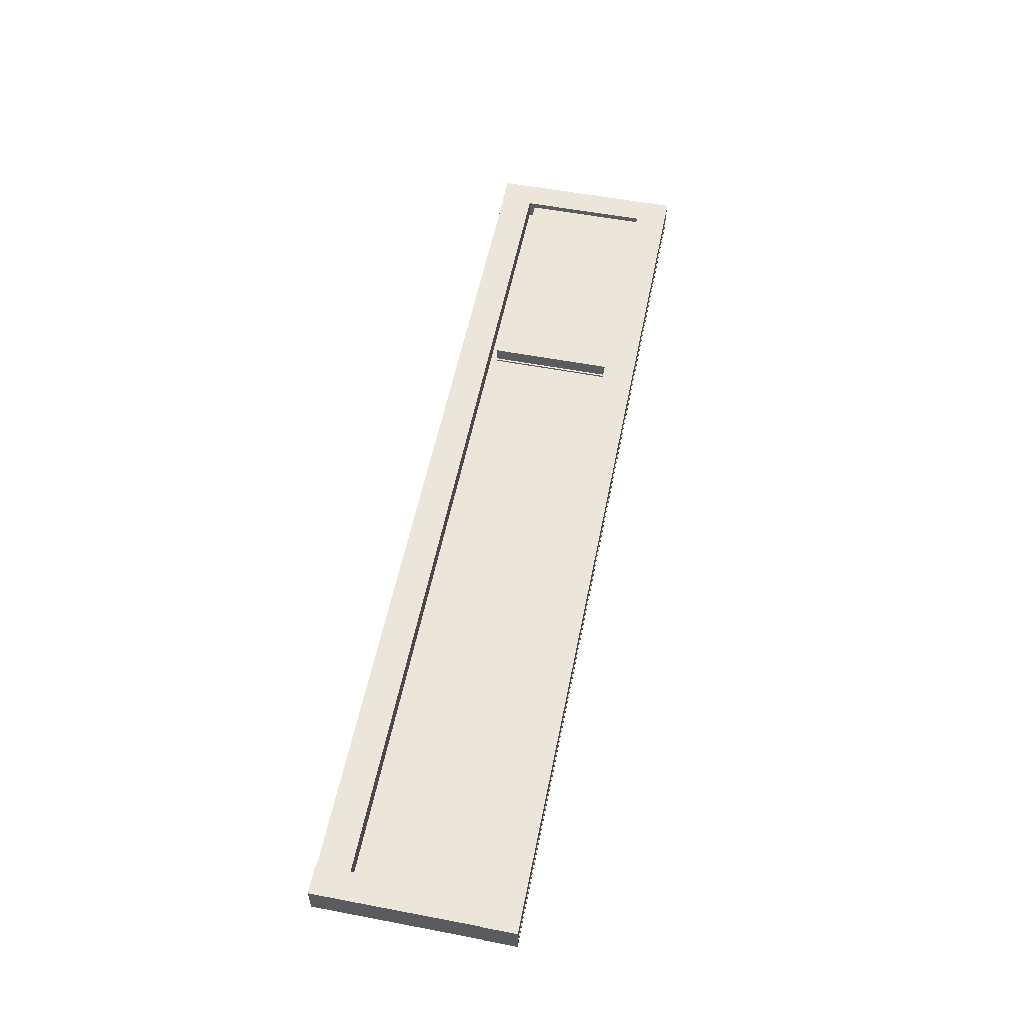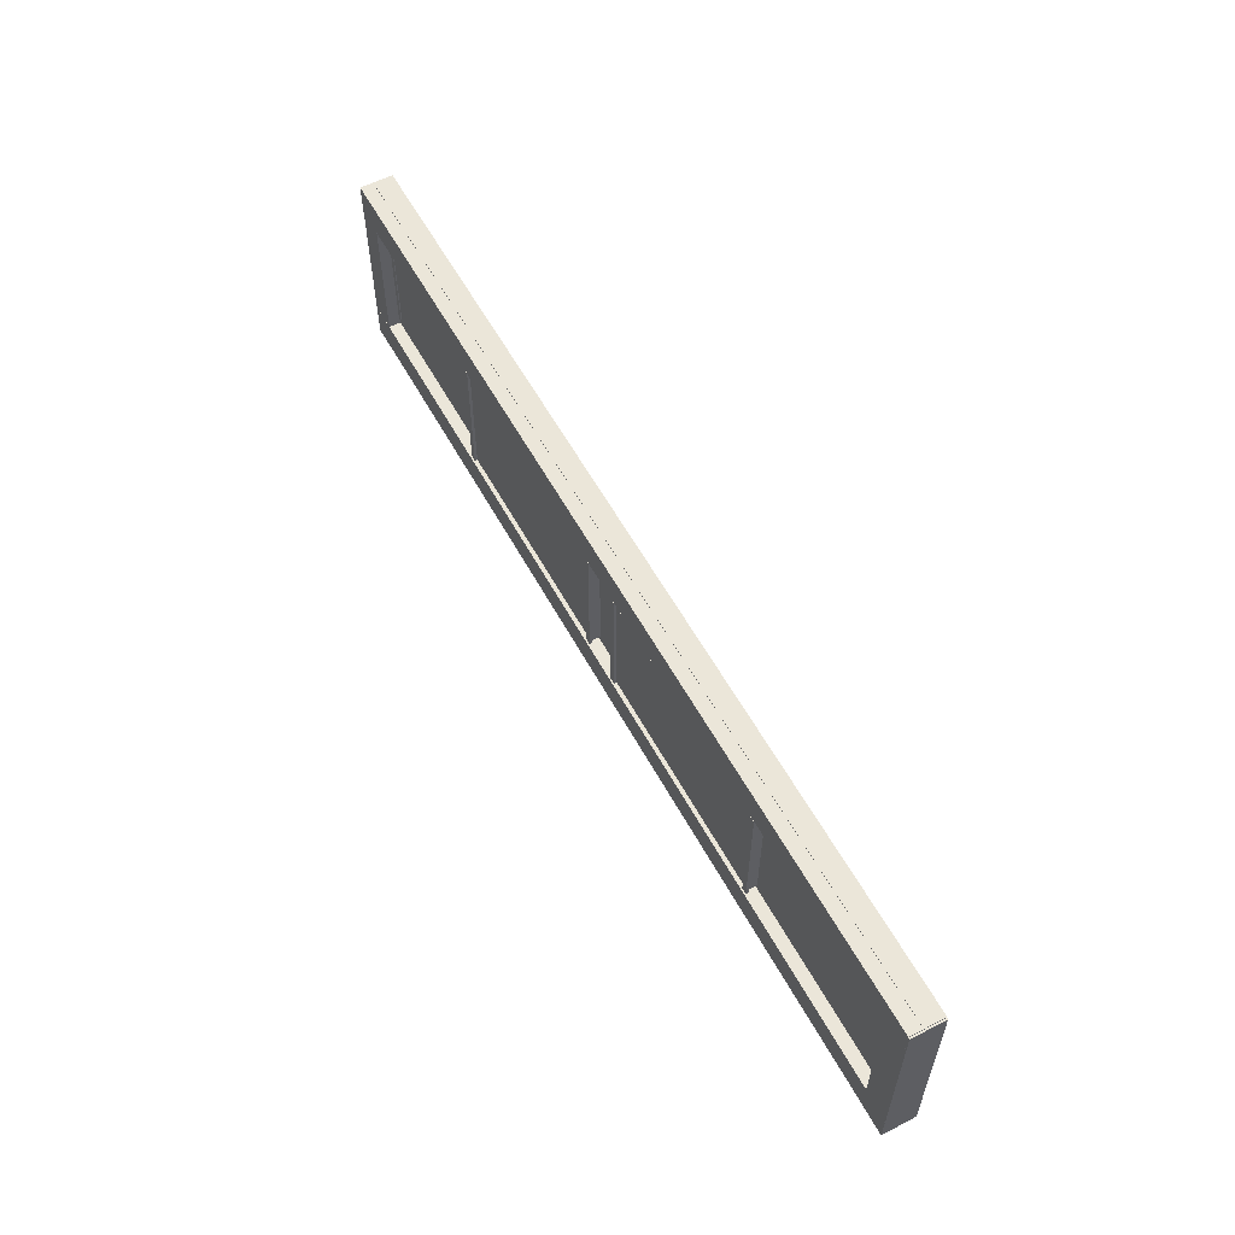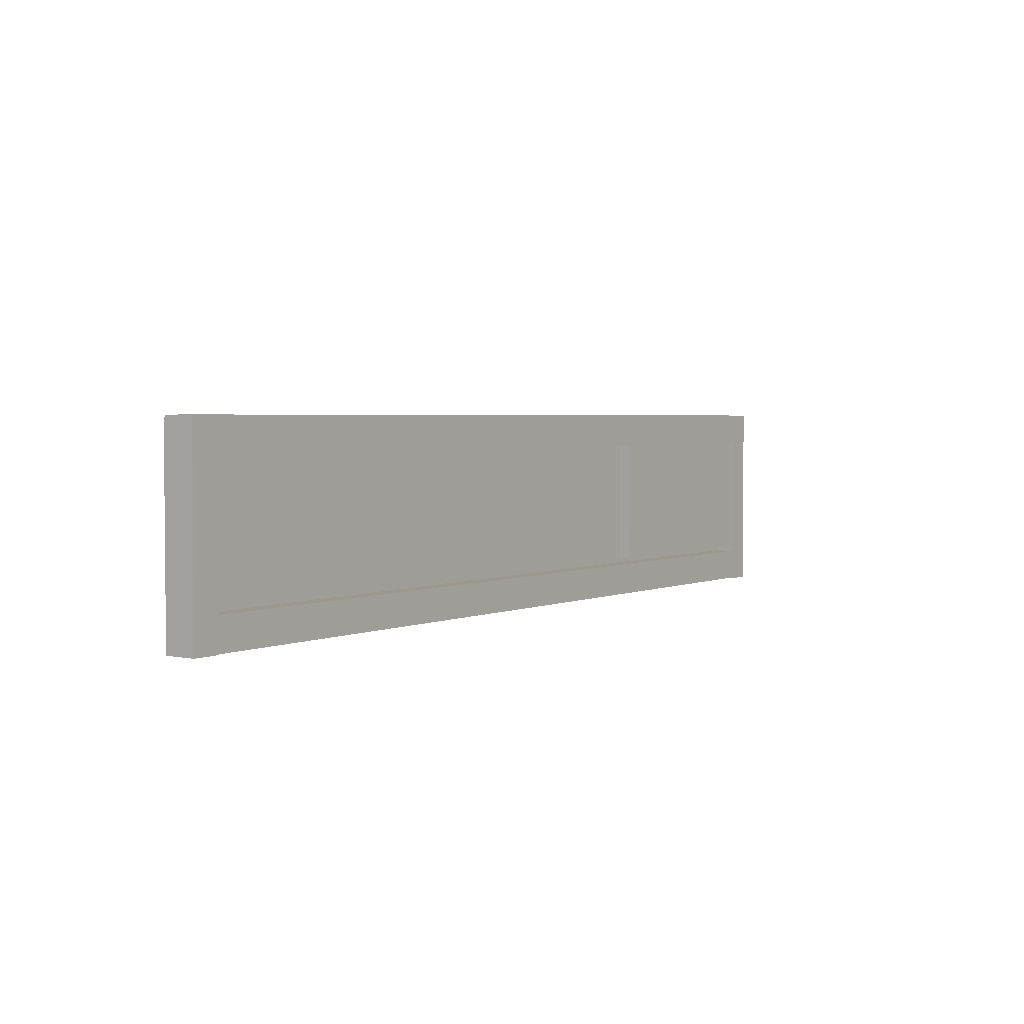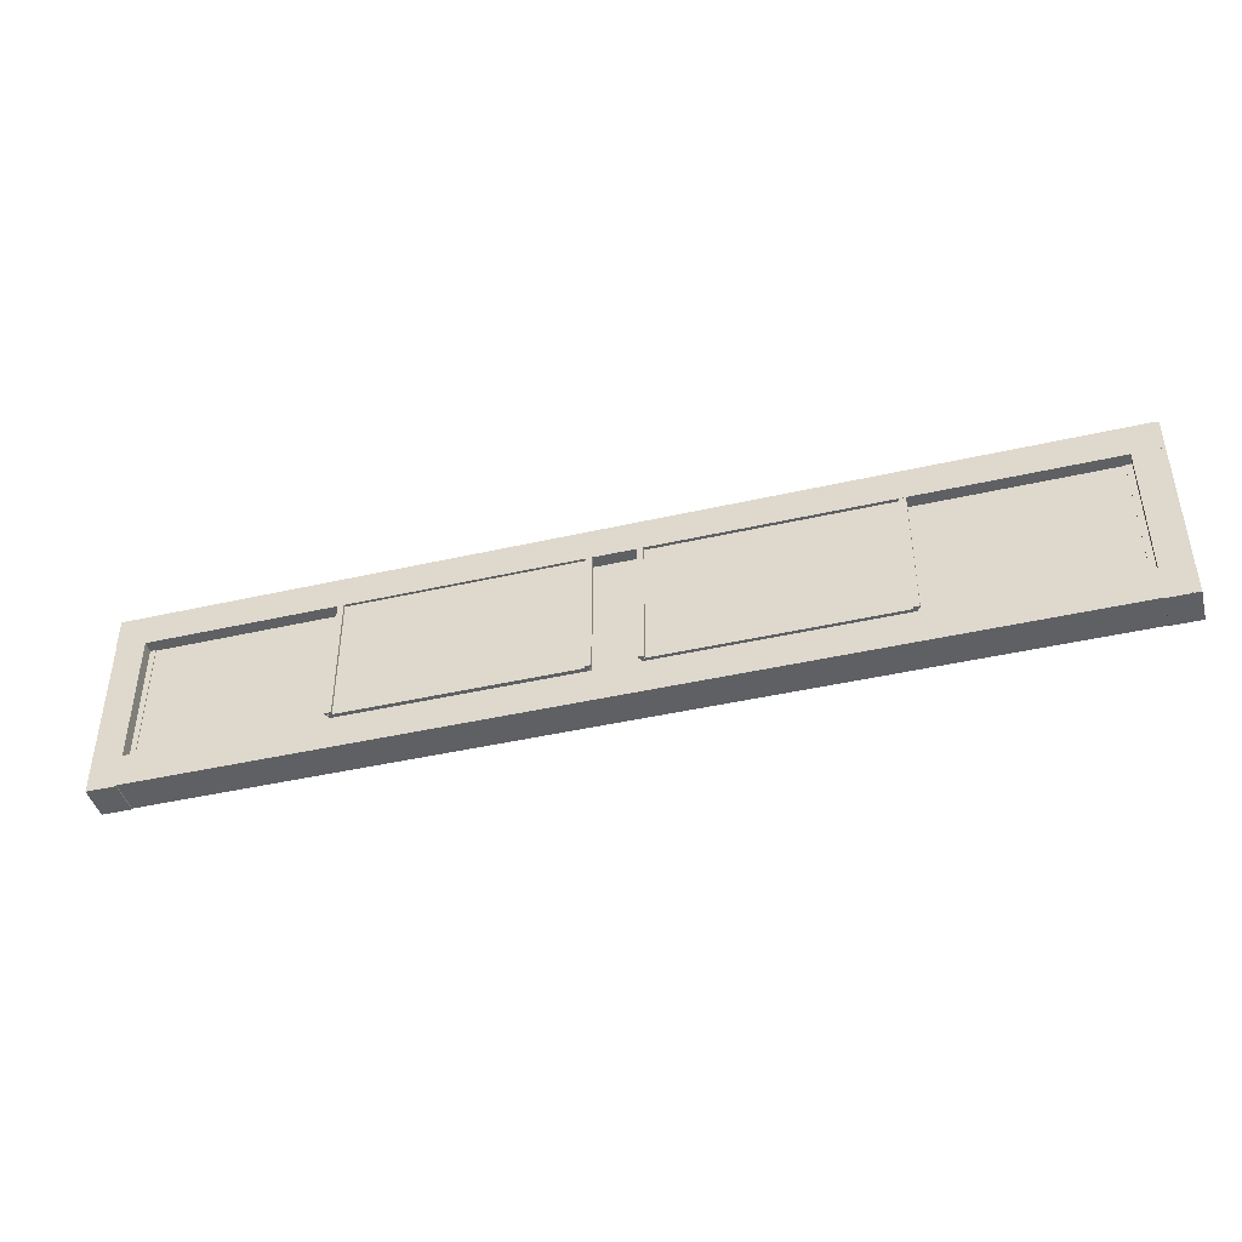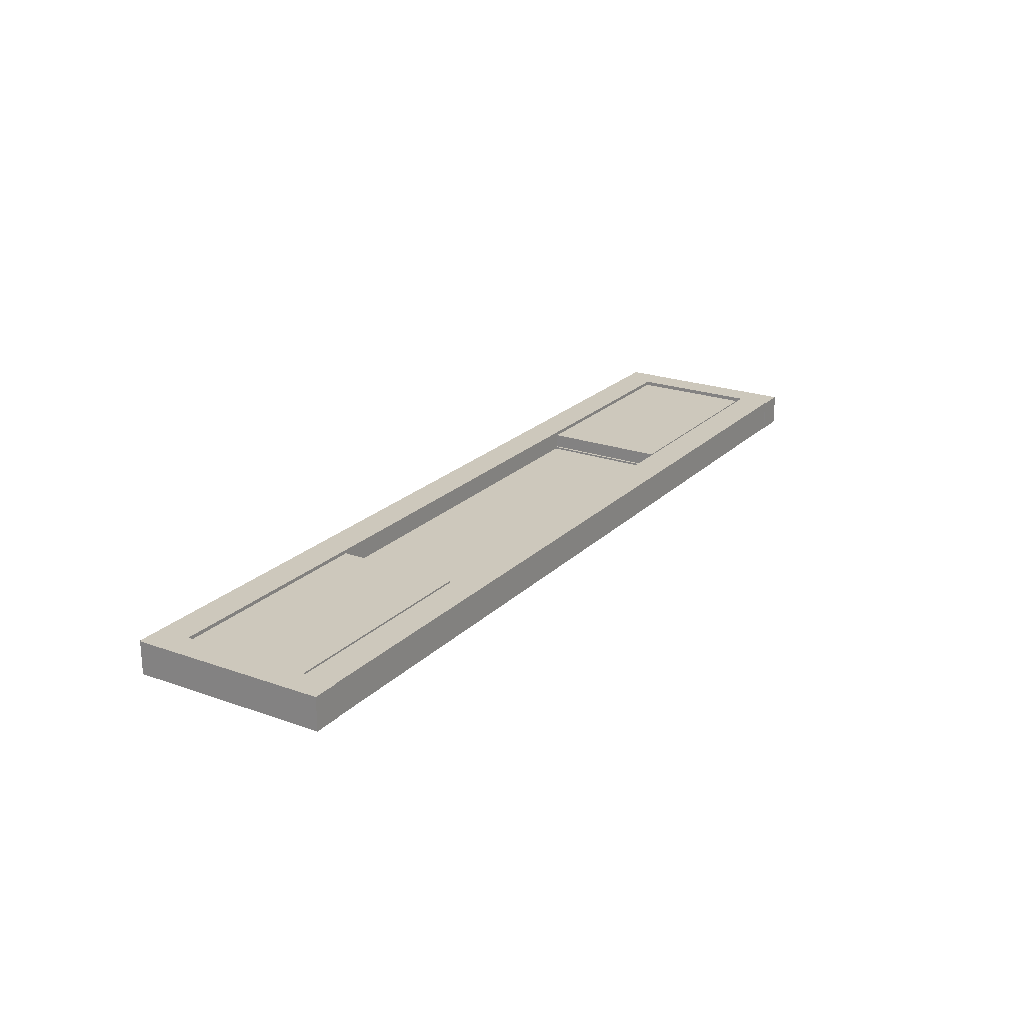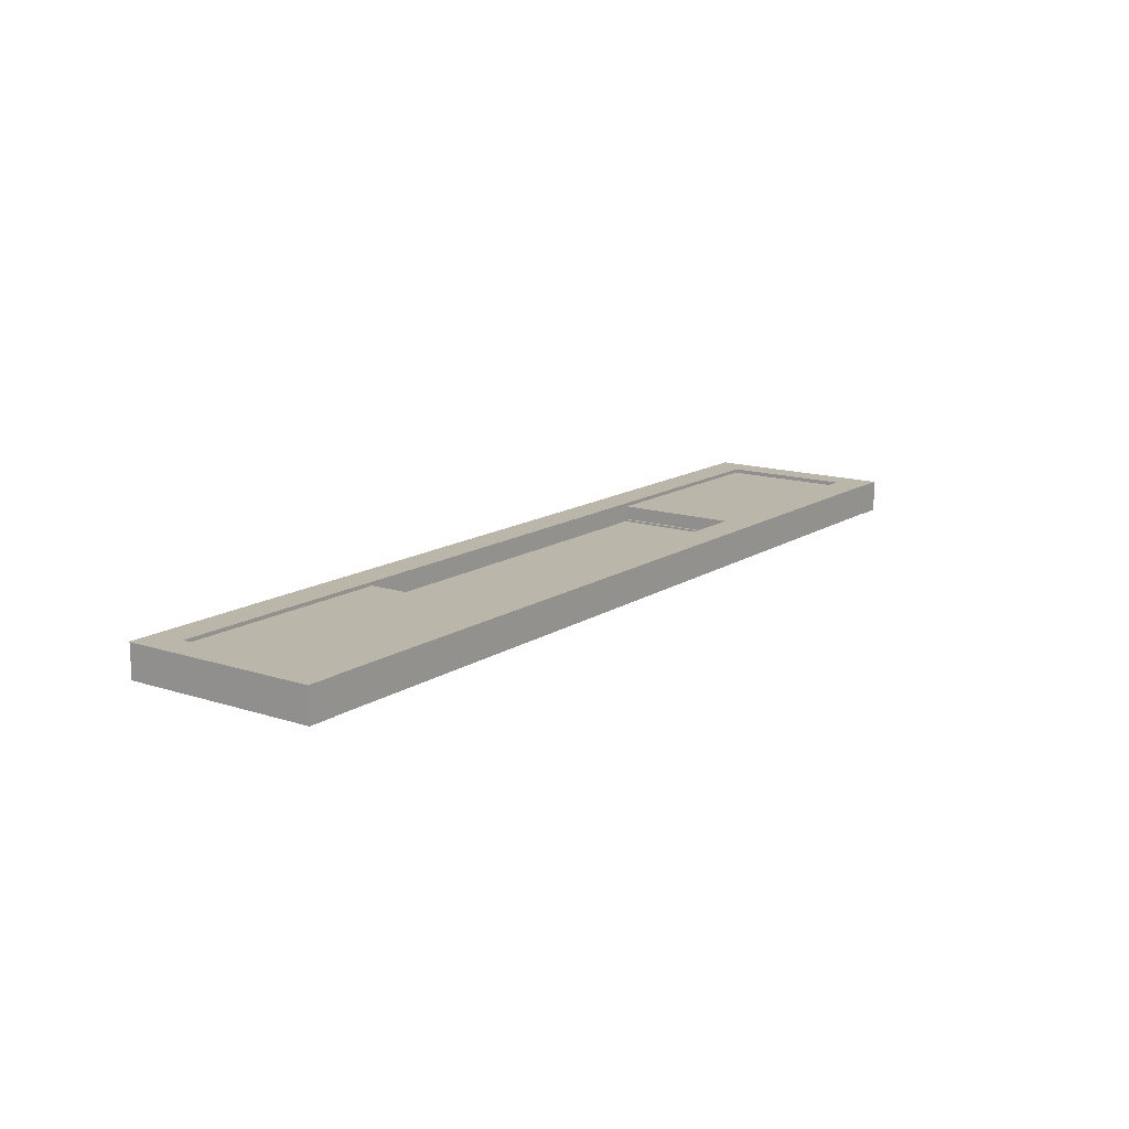
<metadata>
{"format":"obj","ext":"obj","renderer":"f3d","projection":"perspective","resolution":1024,"background":"white","views":[{"elev":55.6,"azim":-78.7,"up":"+Y"},{"elev":57.0,"azim":61.8,"up":"+Z"},{"elev":3.0,"azim":125.5,"up":"+Z"},{"elev":-43.5,"azim":15.1,"up":"+Z"},{"elev":22.1,"azim":121.9,"up":"+Y"},{"elev":14.1,"azim":125.7,"up":"+Y"}]}
</metadata>
<code>
o Object.1
v 224.8 -1.61 44.09
v 224.8 -5.688 182.2
v 231.3 -5.688 44.09
v 231.3 -5.688 182.2
v 231.3 -1.61 44.09
v 231.3 -1.61 182.2
v 224.8 -1.61 182.2
v 224.8 -5.688 44.09
f 6 1 7
f 6 5 1
f 2 3 4
f 2 8 3
f 4 5 6
f 4 3 5
f 7 8 2
f 7 1 8
f 7 4 6
f 7 2 4
f 8 5 3
f 8 1 5
o Object.2
v -508.2 -3.686 5.195
v 507.8 -3.686 5.195
v -508.2 -3.686 217.2
v 507.8 -3.686 217.2
f 9 10 11
f 10 12 11
o Object.3
v -490.4 -4.646 35.39
v 487.6 -4.646 35.39
v -490.4 -4.646 190.4
v 487.6 -4.646 190.4
f 13 14 15
f 14 16 15
o Object.4
v -510.7 17.94 4e-06
v -510.7 -17.67 215
v -479.7 -17.67 4e-06
v -479.7 -17.67 215
v -479.7 17.94 4e-06
v -479.7 17.94 215
v -510.7 17.94 215
v -510.7 -17.67 4e-06
f 22 17 23
f 22 21 17
f 18 19 20
f 18 24 19
f 20 21 22
f 20 19 21
f 23 24 18
f 23 17 24
f 23 20 22
f 23 18 20
f 24 21 19
f 24 17 21
o Object.5
v -511.2 17.94 180.9
v -511.2 -17.71 216.6
v 509.5 -17.71 180.9
v 509.5 -17.71 216.6
v 509.5 17.94 180.9
v 509.5 17.94 216.6
v -511.2 17.94 216.6
v -511.2 -17.71 180.9
f 30 25 31
f 30 29 25
f 26 27 28
f 26 32 27
f 28 29 30
f 28 27 29
f 31 32 26
f 31 25 32
f 31 28 30
f 31 26 28
f 32 29 27
f 32 25 29
o Object.6
v -510 17.94 1.043
v -510 -17.71 36.69
v 510.6 -17.71 1.043
v 510.6 -17.71 36.69
v 510.6 17.94 1.043
v 510.6 17.94 36.69
v -510 17.94 36.69
v -510 -17.71 1.043
f 38 33 39
f 38 37 33
f 34 35 36
f 34 40 35
f 36 37 38
f 36 35 37
f 39 40 34
f 39 33 40
f 39 36 38
f 39 34 36
f 40 37 35
f 40 33 37
o Object.7
v 480.2 17.94 0.3385
v 480.2 -17.67 215.3
v 511.2 -17.67 0.3385
v 511.2 -17.67 215.3
v 511.2 17.94 0.3385
v 511.2 17.94 215.3
v 480.2 17.94 215.3
v 480.2 -17.67 0.3385
f 46 41 47
f 46 45 41
f 42 43 44
f 42 48 43
f 44 45 46
f 44 43 45
f 47 48 42
f 47 41 48
f 47 44 46
f 47 42 44
f 48 45 43
f 48 41 45
o Object.8
v 226.8 14.05 43.79
v 226.8 -1.61 181.4
v 477.7 -1.61 43.79
v 477.7 -1.61 181.4
v 477.7 14.05 43.79
v 477.7 14.05 181.4
v 226.8 14.05 181.4
v 226.8 -1.61 43.79
f 54 49 55
f 54 53 49
f 50 51 52
f 50 56 51
f 52 53 54
f 52 51 53
f 55 56 50
f 55 49 56
f 55 52 54
f 55 50 52
f 56 53 51
f 56 49 53
o Object.9
v 473.9 -1.61 43.6
v 473.9 -5.688 181.7
v 480.5 -5.688 43.6
v 480.5 -5.688 181.7
v 480.5 -1.61 43.6
v 480.5 -1.61 181.7
v 473.9 -1.61 181.7
v 473.9 -5.688 43.6
f 62 57 63
f 62 61 57
f 58 59 60
f 58 64 59
f 60 61 62
f 60 59 61
f 63 64 58
f 63 57 64
f 63 60 62
f 63 58 60
f 64 61 59
f 64 57 61
o Object.10
v -478.5 13.79 43.34
v -478.5 -1.566 180.9
v -227.7 -1.566 43.34
v -227.7 -1.566 180.9
v -227.7 13.79 43.34
v -227.7 13.79 180.9
v -478.5 13.79 180.9
v -478.5 -1.566 43.34
f 70 65 71
f 70 69 65
f 66 67 68
f 66 72 67
f 68 69 70
f 68 67 69
f 71 72 66
f 71 65 72
f 71 68 70
f 71 66 68
f 72 69 67
f 72 65 69
o Object.11
v -231.4 -1.566 43.16
v -231.4 -5.564 181.3
v -224.9 -5.564 43.16
v -224.9 -5.564 181.3
v -224.9 -1.566 43.16
v -224.9 -1.566 181.3
v -231.4 -1.566 181.3
v -231.4 -5.564 43.16
f 78 73 79
f 78 77 73
f 74 75 76
f 74 80 75
f 76 77 78
f 76 75 77
f 79 80 74
f 79 73 80
f 79 76 78
f 79 74 76
f 80 77 75
f 80 73 77
o Object.12
v -480.6 -1.566 43.64
v -480.6 -5.564 181.7
v -474.1 -5.564 43.64
v -474.1 -5.564 181.7
v -474.1 -1.566 43.64
v -474.1 -1.566 181.7
v -480.6 -1.566 181.7
v -480.6 -5.564 43.64
f 86 81 87
f 86 85 81
f 82 83 84
f 82 88 83
f 84 85 86
f 84 83 85
f 87 88 82
f 87 81 88
f 87 84 86
f 87 82 84
f 88 85 83
f 88 81 85
o Object.13
v -29.65 -15.08 43.16
v -29.65 -17.94 181.3
v -23.1 -17.94 43.16
v -23.1 -17.94 181.3
v -23.1 -15.08 43.16
v -23.1 -15.08 181.3
v -29.65 -15.08 181.3
v -29.65 -17.94 43.16
f 94 89 95
f 94 93 89
f 90 91 92
f 90 96 91
f 92 93 94
f 92 91 93
f 95 96 90
f 95 89 96
f 95 92 94
f 95 90 92
f 96 93 91
f 96 89 93
o Object.14
v -278.8 -15.08 43.64
v -278.8 -17.94 181.7
v -272.3 -17.94 43.64
v -272.3 -17.94 181.7
v -272.3 -15.08 43.64
v -272.3 -15.08 181.7
v -278.8 -15.08 181.7
v -278.8 -17.94 43.64
f 102 97 103
f 102 101 97
f 98 99 100
f 98 104 99
f 100 101 102
f 100 99 101
f 103 104 98
f 103 97 104
f 103 100 102
f 103 98 100
f 104 101 99
f 104 97 101
o Object.15
v -276.7 -4.125 43.34
v -276.7 -15.08 180.9
v -25.93 -15.08 43.34
v -25.93 -15.08 180.9
v -25.93 -4.125 43.34
v -25.93 -4.125 180.9
v -276.7 -4.125 180.9
v -276.7 -15.08 43.34
f 110 105 111
f 110 109 105
f 106 107 108
f 106 112 107
f 108 109 110
f 108 107 109
f 111 112 106
f 111 105 112
f 111 108 110
f 111 106 108
f 112 109 107
f 112 105 109
o Object.16
v 269.2 -15.08 42.37
v 269.2 -17.94 180.5
v 275.7 -17.94 42.37
v 275.7 -17.94 180.5
v 275.7 -15.08 42.37
v 275.7 -15.08 180.5
v 269.2 -15.08 180.5
v 269.2 -17.94 42.37
f 118 113 119
f 118 117 113
f 114 115 116
f 114 120 115
f 116 117 118
f 116 115 117
f 119 120 114
f 119 113 120
f 119 116 118
f 119 114 116
f 120 117 115
f 120 113 117
o Object.17
v 20.01 -15.08 42.85
v 20.01 -17.94 180.9
v 26.56 -17.94 42.85
v 26.56 -17.94 180.9
v 26.56 -15.08 42.85
v 26.56 -15.08 180.9
v 20.01 -15.08 180.9
v 20.01 -17.94 42.85
f 126 121 127
f 126 125 121
f 122 123 124
f 122 128 123
f 124 125 126
f 124 123 125
f 127 128 122
f 127 121 128
f 127 124 126
f 127 122 124
f 128 125 123
f 128 121 125
o Object.18
v 22.1 -4.125 42.55
v 22.1 -15.08 180.2
v 272.9 -15.08 42.55
v 272.9 -15.08 180.2
v 272.9 -4.125 42.55
v 272.9 -4.125 180.2
v 22.1 -4.125 180.2
v 22.1 -15.08 42.55
f 134 129 135
f 134 133 129
f 130 131 132
f 130 136 131
f 132 133 134
f 132 131 133
f 135 136 130
f 135 129 136
f 135 132 134
f 135 130 132
f 136 133 131
f 136 129 133

</code>
